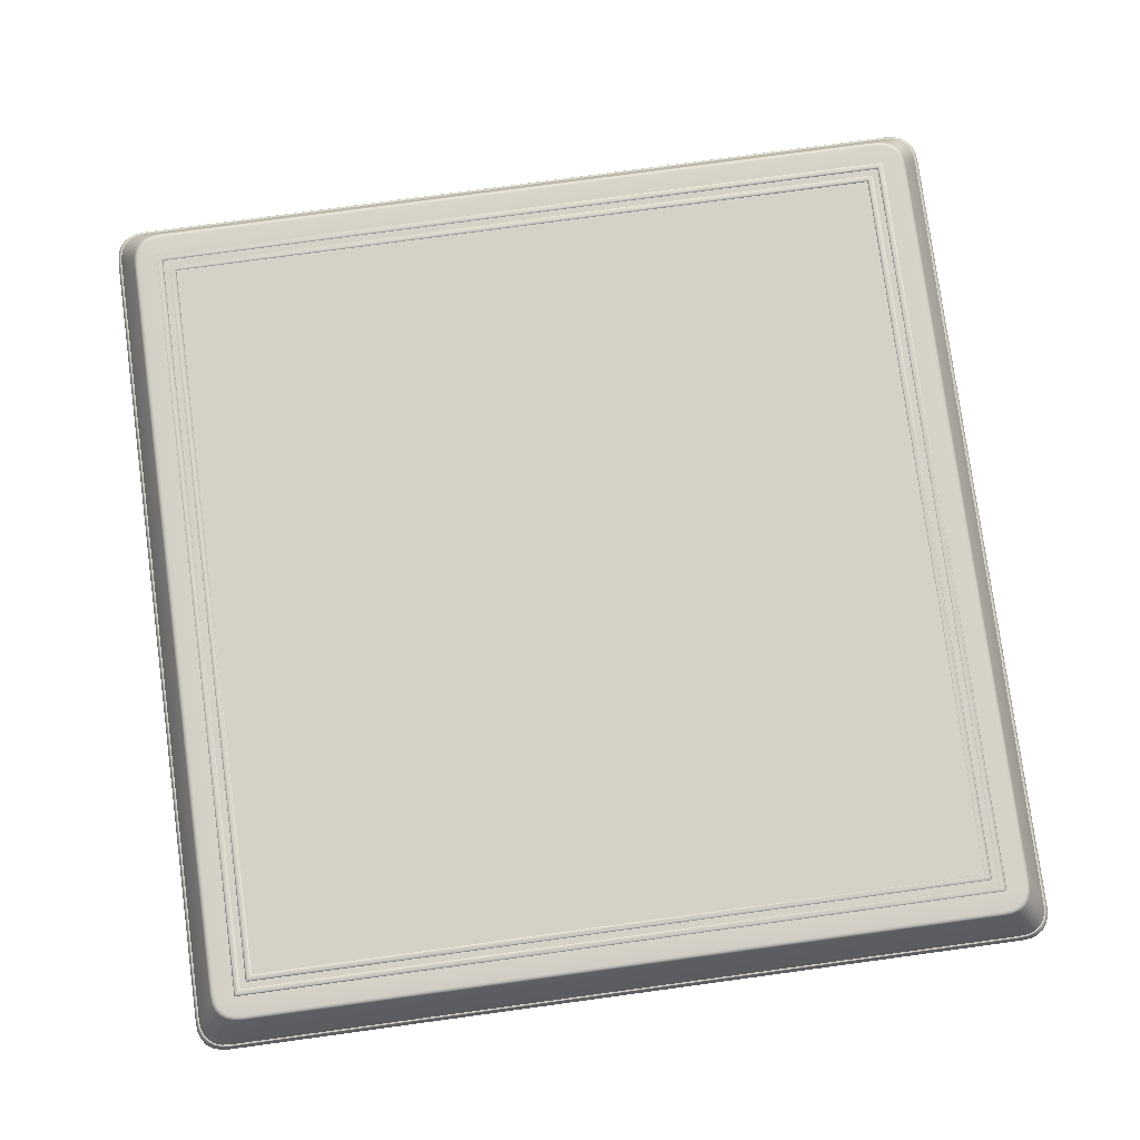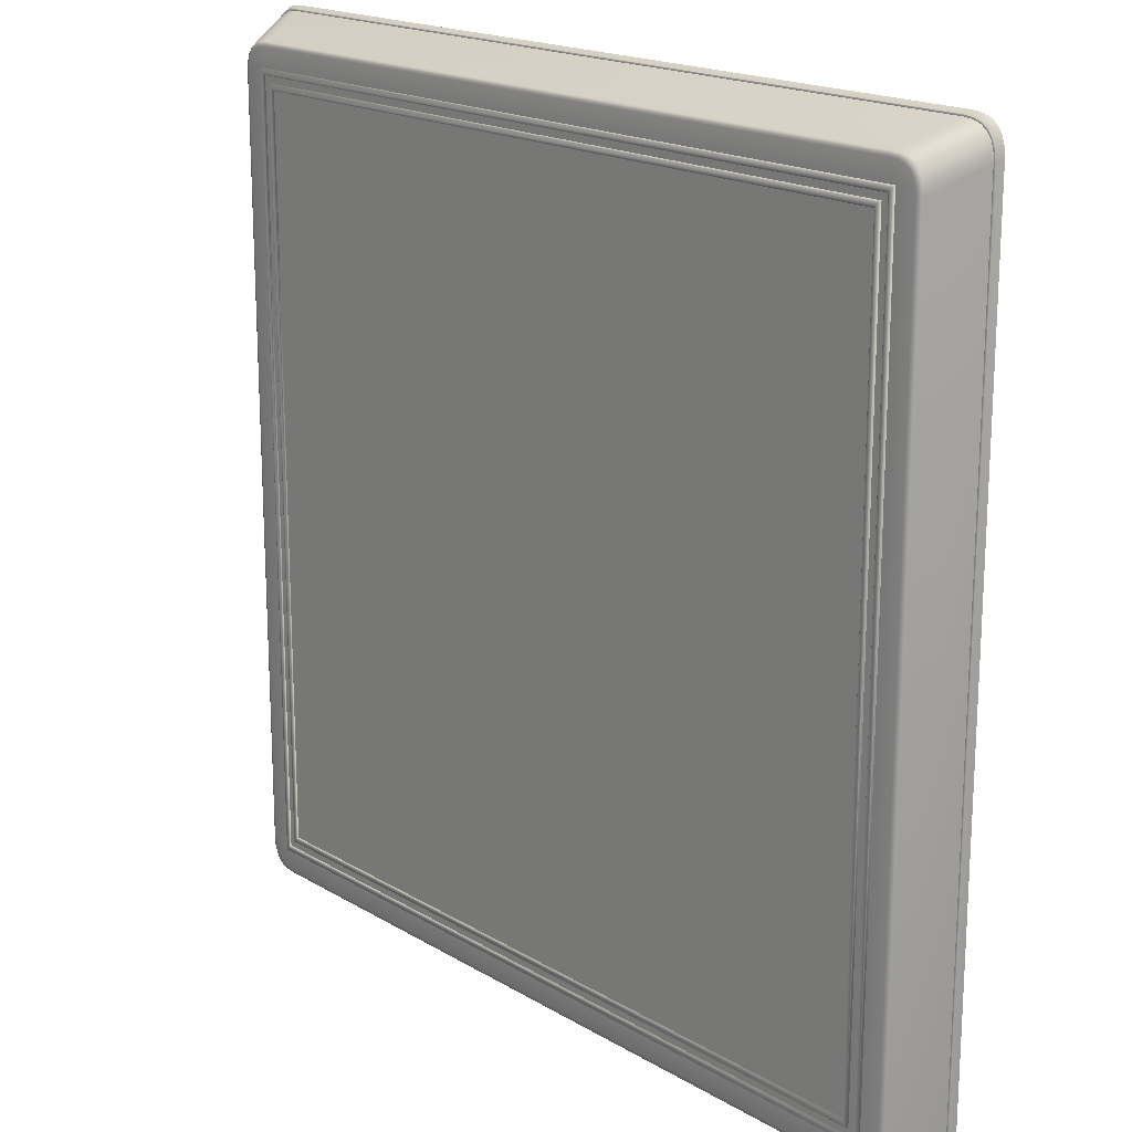
<metadata>
{"format":"obj","ext":"obj","renderer":"f3d","projection":"perspective","resolution":1024,"background":"white","views":[{"elev":78.8,"azim":-7.7,"up":"+Y"},{"elev":18.3,"azim":-131.3,"up":"+Z"}]}
</metadata>
<code>
g othello_board
v 9.584 -1.337 8.899
v 9.522 -1.192 -8.837
v 9.584 -1.337 -8.899
v 9.522 -1.192 8.837
v 9.503 -1.192 9.041
v 9.564 -1.337 9.104
v 9.515 -1.187 8.835
v 9.515 -1.187 -8.835
v 9.485 -1.187 -8.834
v 9.485 -1.187 8.834
v 9.467 -1.187 9.033
v 9.496 -1.187 9.038
v 9.438 -1.187 9.208
v 9.413 -1.187 9.196
v 9.444 -1.192 9.212
v 9.506 -1.337 9.275
v 9.342 -1.187 9.342
v 9.322 -1.187 9.322
v 9.347 -1.192 9.347
v 9.409 -1.337 9.409
v -8.075 -0.04588 -8.075
v 8.075 -0.04588 -8.075
v 8.075 -0.04588 8.075
v -8.075 -0.04588 8.075
v 9.275 -1.337 9.506
v 9.347 -1.192 9.347
v 9.409 -1.337 9.409
v 9.212 -1.192 9.444
v 9.104 -1.337 9.564
v 9.342 -1.187 9.342
v 9.041 -1.192 9.503
v 8.899 -1.337 9.584
v 9.208 -1.187 9.438
v 8.837 -1.192 9.522
v -8.899 -1.337 9.584
v 9.196 -1.187 9.413
v 9.322 -1.187 9.322
v 9.033 -1.187 9.467
v 9.038 -1.187 9.496
v 8.835 -1.187 9.515
v 8.834 -1.187 9.485
v -8.835 -1.187 9.515
v -8.834 -1.187 9.485
v -9.033 -1.187 9.467
v -8.837 -1.192 9.522
v -9.038 -1.187 9.496
v -9.041 -1.192 9.503
v -9.104 -1.337 9.564
v -9.208 -1.187 9.438
v -9.196 -1.187 9.413
v -9.212 -1.192 9.444
v -9.275 -1.337 9.506
v -9.342 -1.187 9.342
v -9.322 -1.187 9.322
v -9.347 -1.192 9.347
v -9.409 -1.337 9.409
v -9.196 -1.187 9.413
v -9.322 -1.187 9.322
v -8.865 -0.1119 8.865
v -8.739 -0.1119 8.956
v -9.033 -1.187 9.467
v -8.576 -0.1119 9.01
v -8.834 -1.187 9.485
v -8.377 -0.1119 9.028
v 8.834 -1.187 9.485
v 8.377 -0.1119 9.028
v 8.576 -0.1119 9.01
v 9.033 -1.187 9.467
v 8.739 -0.1119 8.956
v 9.196 -1.187 9.413
v 8.865 -0.1119 8.865
v 9.322 -1.187 9.322
v -8.865 -0.1119 8.865
v -9.322 -1.187 9.322
v -9.413 -1.187 9.196
v -8.956 -0.1119 8.739
v -9.467 -1.187 9.033
v -9.01 -0.1119 8.576
v -9.485 -1.187 8.834
v -9.028 -0.1119 8.377
v -9.028 -0.1119 -8.377
v -9.485 -1.187 -8.834
v -9.01 -0.1119 -8.576
v -9.467 -1.187 -9.033
v -8.956 -0.1119 -8.739
v -9.413 -1.187 -9.196
v -8.865 -0.1119 -8.865
v -9.322 -1.187 -9.322
v -9.275 -1.337 -9.506
v -9.347 -1.192 -9.347
v -9.409 -1.337 -9.409
v -9.212 -1.192 -9.444
v -9.104 -1.337 -9.564
v -9.342 -1.187 -9.342
v -9.041 -1.192 -9.503
v -8.899 -1.337 -9.584
v -9.208 -1.187 -9.438
v -8.837 -1.192 -9.522
v 8.899 -1.337 -9.584
v -9.196 -1.187 -9.413
v -9.322 -1.187 -9.322
v -9.033 -1.187 -9.467
v -9.038 -1.187 -9.496
v -8.835 -1.187 -9.515
v -8.834 -1.187 -9.485
v 8.835 -1.187 -9.515
v 8.834 -1.187 -9.485
v 9.033 -1.187 -9.467
v 8.837 -1.192 -9.522
v 9.038 -1.187 -9.496
v 9.041 -1.192 -9.503
v 9.104 -1.337 -9.564
v 9.208 -1.187 -9.438
v 9.196 -1.187 -9.413
v 9.342 -1.187 -9.342
v 9.322 -1.187 -9.322
v 9.413 -1.187 -9.196
v 9.212 -1.192 -9.444
v 9.275 -1.337 -9.506
v 9.347 -1.192 -9.347
v 9.409 -1.337 -9.409
v 9.506 -1.337 -9.275
v 9.444 -1.192 -9.212
v 9.564 -1.337 -9.104
v 9.438 -1.187 -9.208
v 9.467 -1.187 -9.033
v 9.503 -1.192 -9.041
v 9.584 -1.337 -8.899
v 9.522 -1.192 -8.837
v 9.496 -1.187 -9.038
v 9.515 -1.187 -8.835
v 9.485 -1.187 -8.834
v -9.506 -1.337 -9.275
v -9.409 -1.337 -9.409
v -9.347 -1.192 -9.347
v -9.444 -1.192 -9.212
v -9.564 -1.337 -9.104
v -9.342 -1.187 -9.342
v -9.503 -1.192 -9.041
v -9.584 -1.337 -8.899
v -9.438 -1.187 -9.208
v -9.413 -1.187 -9.196
v -9.322 -1.187 -9.322
v -9.467 -1.187 -9.033
v -9.496 -1.187 -9.038
v -9.522 -1.192 -8.837
v -9.515 -1.187 -8.835
v -9.485 -1.187 -8.834
v -9.485 -1.187 8.834
v -9.522 -1.192 8.837
v -9.584 -1.337 8.899
v -9.515 -1.187 8.835
v -9.467 -1.187 9.033
v -9.503 -1.192 9.041
v -9.564 -1.337 9.104
v -9.496 -1.187 9.038
v -9.438 -1.187 9.208
v -9.413 -1.187 9.196
v -9.444 -1.192 9.212
v -9.506 -1.337 9.275
v -9.342 -1.187 9.342
v -9.322 -1.187 9.322
v -9.347 -1.192 9.347
v -9.409 -1.337 9.409
v 9.028 -0.1119 8.377
v 9.028 -0.1119 -8.377
v 9.485 -1.187 -8.834
v 9.485 -1.187 8.834
v 9.01 -0.1119 8.576
v 9.467 -1.187 9.033
v 8.956 -0.1119 8.739
v 9.413 -1.187 9.196
v 8.865 -0.1119 8.865
v 9.322 -1.187 9.322
v 9.485 -1.187 -8.834
v 9.028 -0.1119 -8.377
v 9.01 -0.1119 -8.576
v 9.467 -1.187 -9.033
v 8.956 -0.1119 -8.739
v 9.413 -1.187 -9.196
v 8.865 -0.1119 -8.865
v 9.322 -1.187 -9.322
v 9.196 -1.187 -9.413
v 8.739 -0.1119 -8.956
v 9.033 -1.187 -9.467
v 8.576 -0.1119 -9.01
v 8.834 -1.187 -9.485
v 8.377 -0.1119 -9.028
v -8.834 -1.187 -9.485
v -8.377 -0.1119 -9.028
v -8.576 -0.1119 -9.01
v -9.033 -1.187 -9.467
v -8.739 -0.1119 -8.956
v -9.196 -1.187 -9.413
v -8.865 -0.1119 -8.865
v -9.322 -1.187 -9.322
v -9.506 -1.337 9.275
v -9.409 -1.337 9.409
v -9.386 -1.337 9.386
v -9.476 -1.337 9.259
v -9.564 -1.337 9.104
v -9.531 -1.337 9.096
v -9.584 -1.337 8.899
v -9.549 -1.337 8.897
v -9.549 -1.337 -8.897
v -9.584 -1.337 -8.899
v -9.531 -1.337 -9.096
v -9.564 -1.337 -9.104
v -9.476 -1.337 -9.259
v -9.506 -1.337 -9.275
v -9.386 -1.337 -9.386
v -9.409 -1.337 -9.409
v -9.275 -1.337 9.506
v -9.386 -1.337 9.386
v -9.409 -1.337 9.409
v -9.259 -1.337 9.476
v -9.104 -1.337 9.564
v -9.096 -1.337 9.531
v -8.899 -1.337 9.584
v -8.897 -1.337 9.549
v 8.899 -1.337 9.584
v 8.897 -1.337 9.549
v 9.096 -1.337 9.531
v 9.104 -1.337 9.564
v 9.259 -1.337 9.476
v 9.275 -1.337 9.506
v 9.386 -1.337 9.386
v 9.409 -1.337 9.409
v 9.386 -1.337 9.386
v 9.409 -1.337 9.409
v 9.506 -1.337 9.275
v 9.476 -1.337 9.259
v 9.564 -1.337 9.104
v 9.531 -1.337 9.096
v 9.584 -1.337 8.899
v 9.549 -1.337 8.897
v 9.584 -1.337 -8.899
v 9.549 -1.337 -8.897
v 9.531 -1.337 -9.096
v 9.549 -1.337 -8.897
v 9.584 -1.337 -8.899
v 9.564 -1.337 -9.104
v 9.476 -1.337 -9.259
v 9.564 -1.337 -9.104
v 9.506 -1.337 -9.275
v 9.386 -1.337 -9.386
v 9.409 -1.337 -9.409
v 9.275 -1.337 -9.506
v 9.259 -1.337 -9.476
v 9.104 -1.337 -9.564
v 9.096 -1.337 -9.531
v 8.899 -1.337 -9.584
v 8.897 -1.337 -9.549
v -8.899 -1.337 -9.584
v -8.897 -1.337 -9.549
v -9.096 -1.337 -9.531
v -9.104 -1.337 -9.564
v -9.259 -1.337 -9.476
v -9.275 -1.337 -9.506
v -9.386 -1.337 -9.386
v -9.409 -1.337 -9.409
v -9.259 -1.337 -9.476
v -9.386 -1.337 -9.386
v -9.476 -1.337 -9.259
v -9.096 -1.337 -9.531
v -9.531 -1.337 -9.096
v -9.549 -1.337 -8.897
v -8.897 -1.337 -9.549
v 8.897 -1.337 9.549
v 8.897 -1.337 -9.549
v -8.897 -1.337 9.549
v -9.549 -1.337 8.897
v -9.531 -1.337 9.096
v -9.096 -1.337 9.531
v -9.476 -1.337 9.259
v -9.259 -1.337 9.476
v -9.386 -1.337 9.386
v 9.549 -1.337 -8.897
v 9.531 -1.337 -9.096
v 9.549 -1.337 8.897
v 9.096 -1.337 -9.531
v 9.476 -1.337 -9.259
v 9.259 -1.337 -9.476
v 9.386 -1.337 -9.386
v 9.531 -1.337 9.096
v 9.096 -1.337 9.531
v 9.259 -1.337 9.476
v 9.476 -1.337 9.259
v 9.386 -1.337 9.386
v 8.844 -0.07523 8.844
v 8.865 -0.1119 8.865
v 8.739 -0.1119 8.956
v 8.956 -0.1119 8.739
v 8.719 -0.07523 8.932
v 8.576 -0.1119 9.01
v 8.932 -0.07523 8.719
v 9.01 -0.1119 8.576
v 8.559 -0.07523 8.986
v 8.377 -0.1119 9.028
v 8.816 -0.05322 8.816
v 8.986 -0.07523 8.559
v 9.028 -0.1119 8.377
v 8.698 -0.05322 8.9
v 8.9 -0.05322 8.698
v 9.004 -0.07523 8.361
v 9.028 -0.1119 -8.377
v 8.782 -0.04588 8.782
v 8.951 -0.05322 8.544
v 8.858 -0.04588 8.675
v 8.496 -0.04588 8.496
v 8.675 -0.04588 8.858
v 8.544 -0.05322 8.951
v 8.906 -0.04588 8.532
v 8.969 -0.05322 8.35
v 9.004 -0.07523 -8.361
v 8.923 -0.04588 8.345
v 8.496 -0.04588 -8.496
v 8.923 -0.04588 -8.345
v 8.969 -0.05322 -8.35
v 8.986 -0.07523 -8.559
v 9.01 -0.1119 -8.576
v 8.906 -0.04588 -8.532
v 8.951 -0.05322 -8.544
v 8.932 -0.07523 -8.719
v 8.956 -0.1119 -8.739
v 8.858 -0.04588 -8.675
v 8.9 -0.05322 -8.698
v 8.844 -0.07523 -8.844
v 8.865 -0.1119 -8.865
v 8.739 -0.1119 -8.956
v 8.782 -0.04588 -8.782
v 8.816 -0.05322 -8.816
v 8.719 -0.07523 -8.932
v 8.576 -0.1119 -9.01
v 8.698 -0.05322 -8.9
v 8.559 -0.07523 -8.986
v 8.377 -0.1119 -9.028
v 8.675 -0.04588 -8.858
v 8.361 -0.07523 -9.004
v -8.377 -0.1119 -9.028
v 8.544 -0.05322 -8.951
v 8.532 -0.04588 -8.906
v 8.35 -0.05322 -8.969
v 8.345 -0.04588 -8.923
v -8.496 -0.04588 -8.496
v -8.345 -0.04588 -8.923
v -8.361 -0.07523 -9.004
v -8.35 -0.05322 -8.969
v -8.559 -0.07523 -8.986
v -8.576 -0.1119 -9.01
v -8.532 -0.04588 -8.906
v -8.544 -0.05322 -8.951
v -8.719 -0.07523 -8.932
v -8.739 -0.1119 -8.956
v -8.675 -0.04588 -8.858
v -8.698 -0.05322 -8.9
v -8.844 -0.07523 -8.844
v -8.865 -0.1119 -8.865
v -8.956 -0.1119 -8.739
v -8.782 -0.04588 -8.782
v -8.816 -0.05322 -8.816
v -8.932 -0.07523 -8.719
v -9.01 -0.1119 -8.576
v -8.9 -0.05322 -8.698
v -8.986 -0.07523 -8.559
v -9.028 -0.1119 -8.377
v -8.858 -0.04588 -8.675
v -9.004 -0.07523 -8.361
v -9.028 -0.1119 8.377
v -8.951 -0.05322 -8.544
v -8.906 -0.04588 -8.532
v -8.969 -0.05322 -8.35
v -8.923 -0.04588 -8.345
v -8.496 -0.04588 8.496
v -8.923 -0.04588 8.345
v -9.004 -0.07523 8.361
v -8.969 -0.05322 8.35
v -8.986 -0.07523 8.559
v -9.01 -0.1119 8.576
v -8.906 -0.04588 8.532
v -8.951 -0.05322 8.544
v -8.932 -0.07523 8.719
v -8.956 -0.1119 8.739
v -8.858 -0.04588 8.675
v -8.9 -0.05322 8.698
v -8.844 -0.07523 8.844
v -8.865 -0.1119 8.865
v -8.739 -0.1119 8.956
v -8.782 -0.04588 8.782
v -8.816 -0.05322 8.816
v -8.719 -0.07523 8.932
v -8.576 -0.1119 9.01
v -8.698 -0.05322 8.9
v -8.559 -0.07523 8.986
v -8.377 -0.1119 9.028
v -8.675 -0.04588 8.858
v -8.361 -0.07523 9.004
v -8.544 -0.05322 8.951
v -8.532 -0.04588 8.906
v 8.361 -0.07523 9.004
v -8.35 -0.05322 8.969
v -8.345 -0.04588 8.923
v 8.35 -0.05322 8.969
v 8.345 -0.04588 8.923
v 8.532 -0.04588 8.906
v -8.356 -0.04588 8.356
v 8.216 -0.04588 8.216
v 8.356 -0.04588 8.356
v -8.216 -0.04588 8.216
v 8.216 -0.04588 -8.216
v -8.356 -0.04588 -8.356
v 8.356 -0.04588 -8.356
v -8.216 -0.04588 -8.216
v -8.496 -0.04588 8.496
v 8.483 -0.02433 8.483
v 8.496 -0.04588 8.496
v -8.483 -0.02433 8.483
v -8.496 -0.04588 -8.496
v 8.483 -0.02433 -8.483
v 8.496 -0.04588 -8.496
v -8.483 -0.02433 -8.483
v -8.467 -0.01409 8.467
v 8.467 -0.01409 8.467
v 8.467 -0.01409 -8.467
v -8.467 -0.01409 -8.467
v 8.384 -0.01409 8.384
v 8.384 -0.01409 -8.384
v -8.384 -0.01409 -8.384
v -8.384 -0.01409 8.384
v 8.369 -0.02433 -8.369
v 8.369 -0.02433 8.369
v -8.369 -0.02433 8.369
v -8.369 -0.02433 -8.369
v 8.356 -0.04588 8.356
v -8.356 -0.04588 8.356
v 8.356 -0.04588 -8.356
v -8.356 -0.04588 -8.356
v -8.216 -0.04588 8.216
v 8.202 -0.02433 8.202
v 8.216 -0.04588 8.216
v -8.202 -0.02433 8.202
v -8.216 -0.04588 -8.216
v 8.202 -0.02433 -8.202
v 8.216 -0.04588 -8.216
v -8.202 -0.02433 -8.202
v -8.187 -0.01409 8.187
v 8.187 -0.01409 8.187
v 8.187 -0.01409 -8.187
v -8.187 -0.01409 -8.187
v 8.104 -0.01409 8.104
v 8.104 -0.01409 -8.104
v -8.104 -0.01409 -8.104
v -8.104 -0.01409 8.104
v 8.088 -0.02433 -8.088
v 8.088 -0.02433 8.088
v -8.088 -0.02433 8.088
v -8.088 -0.02433 -8.088
v 8.075 -0.04588 8.075
v -8.075 -0.04588 8.075
v 8.075 -0.04588 -8.075
v -8.075 -0.04588 -8.075
g othello_board_0
f 3 2 1
f 2 4 1
f 1 4 5
f 5 6 1
f 2 7 4
f 2 8 7
f 8 9 7
f 10 7 9
f 7 10 11
f 12 4 7
f 11 12 7
f 4 12 5
f 12 11 13
f 13 5 12
f 11 14 13
f 6 5 15
f 5 13 15
f 15 16 6
f 13 14 17
f 17 15 13
f 14 18 17
f 15 17 19
f 16 15 19
f 19 20 16
f 23 22 21
f 21 24 23
f 27 26 25
f 25 26 28
f 25 28 29
f 28 26 30
f 31 29 28
f 29 31 32
f 30 33 28
f 31 28 33
f 34 32 31
f 32 34 35
f 36 33 30
f 30 37 36
f 33 36 38
f 33 39 31
f 38 39 33
f 34 31 39
f 40 39 38
f 39 40 34
f 38 41 40
f 42 40 41
f 34 40 42
f 43 42 41
f 42 43 44
f 34 45 35
f 42 45 34
f 44 46 42
f 45 42 46
f 47 35 45
f 46 47 45
f 48 35 47
f 46 44 49
f 47 46 49
f 50 49 44
f 51 48 47
f 49 51 47
f 52 48 51
f 49 50 53
f 53 51 49
f 54 53 50
f 53 55 51
f 51 55 52
f 56 52 55
f 59 58 57
f 57 60 59
f 60 57 61
f 61 62 60
f 62 61 63
f 63 64 62
f 64 63 65
f 65 66 64
f 67 66 65
f 65 68 67
f 69 67 68
f 68 70 69
f 71 69 70
f 70 72 71
f 75 74 73
f 75 73 76
f 77 75 76
f 77 76 78
f 79 77 78
f 79 78 80
f 79 80 81
f 81 82 79
f 82 81 83
f 83 84 82
f 84 83 85
f 85 86 84
f 86 85 87
f 87 88 86
f 91 90 89
f 89 90 92
f 89 92 93
f 92 90 94
f 95 93 92
f 93 95 96
f 94 97 92
f 95 92 97
f 98 96 95
f 96 98 99
f 100 97 94
f 94 101 100
f 97 100 102
f 97 103 95
f 102 103 97
f 98 95 103
f 103 102 104
f 103 104 98
f 102 105 104
f 104 105 106
f 106 98 104
f 105 107 106
f 106 107 108
f 98 109 99
f 98 106 109
f 108 110 106
f 110 109 106
f 99 109 111
f 109 110 111
f 111 112 99
f 110 108 113
f 113 111 110
f 108 114 113
f 115 113 114
f 114 116 115
f 115 116 117
f 112 111 118
f 111 113 118
f 118 113 115
f 118 119 112
f 119 118 120
f 118 115 120
f 120 121 119
f 121 120 122
f 122 120 123
f 123 120 115
f 122 123 124
f 117 125 115
f 115 125 123
f 125 117 126
f 127 124 123
f 127 123 125
f 124 127 128
f 129 128 127
f 125 130 127
f 129 127 130
f 126 130 125
f 130 131 129
f 130 126 131
f 132 131 126
f 135 134 133
f 133 136 135
f 136 133 137
f 138 135 136
f 137 139 136
f 139 137 140
f 136 141 138
f 139 141 136
f 138 141 142
f 143 138 142
f 144 142 141
f 139 145 141
f 141 145 144
f 140 146 139
f 146 145 139
f 144 145 147
f 146 147 145
f 147 148 144
f 149 148 147
f 150 146 140
f 150 147 146
f 151 150 140
f 147 152 149
f 150 152 147
f 153 149 152
f 154 150 151
f 151 155 154
f 156 152 150
f 152 156 153
f 150 154 156
f 153 156 157
f 157 156 154
f 157 158 153
f 159 154 155
f 154 159 157
f 155 160 159
f 158 157 161
f 161 157 159
f 161 162 158
f 159 163 161
f 163 159 160
f 160 164 163
f 167 166 165
f 165 168 167
f 168 165 169
f 169 170 168
f 170 169 171
f 171 172 170
f 172 171 173
f 173 174 172
f 177 176 175
f 175 178 177
f 179 177 178
f 178 180 179
f 181 179 180
f 180 182 181
f 181 182 183
f 183 184 181
f 184 183 185
f 185 186 184
f 186 185 187
f 187 188 186
f 188 187 189
f 189 190 188
f 191 190 189
f 189 192 191
f 193 191 192
f 192 194 193
f 195 193 194
f 194 196 195
f 199 198 197
f 197 200 199
f 200 197 201
f 201 202 200
f 202 201 203
f 203 204 202
f 205 204 203
f 203 206 205
f 207 205 206
f 206 208 207
f 209 207 208
f 210 209 208
f 211 209 210
f 212 211 210
f 215 214 213
f 216 213 214
f 213 216 217
f 216 218 217
f 217 218 219
f 218 220 219
f 219 220 221
f 220 222 221
f 221 222 223
f 223 224 221
f 224 223 225
f 225 226 224
f 226 225 227
f 227 228 226
f 231 230 229
f 229 232 231
f 231 232 233
f 234 233 232
f 233 234 235
f 236 235 234
f 235 236 237
f 238 237 236
f 241 240 239
f 239 242 241
f 242 239 243
f 243 245 244
f 245 243 246
f 246 247 245
f 248 247 246
f 246 249 248
f 250 248 249
f 249 251 250
f 252 250 251
f 251 253 252
f 254 252 253
f 255 254 253
f 254 255 256
f 256 257 254
f 257 256 258
f 258 259 257
f 259 258 260
f 260 261 259
f 264 263 262
f 262 265 264
f 266 264 265
f 267 266 265
f 267 265 268
f 269 267 268
f 269 268 270
f 267 269 271
f 272 267 271
f 271 273 272
f 273 271 274
f 274 275 273
f 274 276 275
f 276 277 275
f 269 270 278
f 270 279 278
f 269 278 280
f 279 270 281
f 281 282 279
f 282 281 283
f 283 284 282
f 280 285 269
f 286 269 285
f 285 287 286
f 285 288 287
f 288 289 287
f 292 291 290
f 293 290 291
f 290 294 292
f 295 292 294
f 290 293 296
f 296 293 297
f 294 298 295
f 299 295 298
f 294 290 300
f 296 300 290
f 296 297 301
f 301 297 302
f 298 294 303
f 300 303 294
f 300 296 304
f 301 304 296
f 301 302 305
f 305 302 306
f 303 300 307
f 304 307 300
f 304 301 308
f 305 308 301
f 307 304 309
f 308 309 304
f 309 310 307
f 307 310 311
f 307 311 303
f 303 312 298
f 312 303 311
f 309 308 313
f 313 310 309
f 308 305 314
f 313 308 314
f 306 315 305
f 315 314 305
f 313 314 316
f 316 310 313
f 310 316 317
f 316 318 317
f 316 314 319
f 319 318 316
f 315 319 314
f 320 315 306
f 306 321 320
f 322 318 319
f 322 317 318
f 323 319 315
f 319 323 322
f 315 320 323
f 324 320 321
f 321 325 324
f 326 322 323
f 326 317 322
f 327 323 320
f 323 327 326
f 320 324 327
f 328 324 325
f 325 329 328
f 330 328 329
f 331 326 327
f 331 317 326
f 332 327 324
f 324 328 332
f 327 332 331
f 330 333 328
f 333 332 328
f 333 330 334
f 335 331 332
f 333 335 332
f 333 334 336
f 336 335 333
f 336 334 337
f 335 338 331
f 338 317 331
f 336 337 339
f 339 337 340
f 341 335 336
f 341 338 335
f 339 341 336
f 342 317 338
f 342 338 341
f 341 339 343
f 343 342 341
f 344 317 342
f 342 343 344
f 345 317 344
f 346 345 344
f 340 347 339
f 347 343 339
f 348 344 343
f 344 348 346
f 343 347 348
f 349 347 340
f 340 350 349
f 351 346 348
f 351 345 346
f 352 348 347
f 348 352 351
f 347 349 352
f 353 349 350
f 350 354 353
f 355 351 352
f 355 345 351
f 356 352 349
f 352 356 355
f 349 353 356
f 357 353 354
f 354 358 357
f 357 358 359
f 360 355 356
f 360 345 355
f 361 356 353
f 353 357 361
f 356 361 360
f 359 362 357
f 361 357 362
f 362 359 363
f 360 361 364
f 362 364 361
f 362 363 365
f 364 362 365
f 365 363 366
f 364 367 360
f 367 345 360
f 365 366 368
f 368 366 369
f 365 370 364
f 367 364 370
f 368 370 365
f 371 345 367
f 370 371 367
f 368 372 370
f 372 371 370
f 373 345 371
f 372 373 371
f 345 373 374
f 373 375 374
f 369 376 368
f 376 372 368
f 377 373 372
f 377 375 373
f 376 377 372
f 378 376 369
f 369 379 378
f 380 375 377
f 380 374 375
f 381 377 376
f 377 381 380
f 376 378 381
f 382 378 379
f 379 383 382
f 384 380 381
f 384 374 380
f 385 381 378
f 381 385 384
f 378 382 385
f 386 382 383
f 383 387 386
f 386 387 388
f 389 384 385
f 389 374 384
f 390 385 382
f 382 386 390
f 385 390 389
f 386 388 391
f 390 386 391
f 391 388 392
f 389 390 393
f 390 391 393
f 391 392 394
f 393 391 394
f 394 392 395
f 393 396 389
f 396 374 389
f 394 395 397
f 397 395 299
f 394 398 393
f 396 393 398
f 398 394 397
f 399 374 396
f 398 399 396
f 299 400 397
f 298 400 299
f 400 298 312
f 397 401 398
f 399 398 401
f 401 397 400
f 402 374 399
f 401 402 399
f 374 402 310
f 400 403 401
f 312 403 400
f 402 401 403
f 402 404 310
f 403 404 402
f 403 312 405
f 405 404 403
f 405 310 404
f 311 405 312
f 311 310 405
f 408 407 406
f 407 409 406
f 410 407 408
f 406 409 411
f 412 410 408
f 409 413 411
f 413 410 412
f 411 413 412
f 416 415 414
f 415 417 414
f 414 417 418
f 419 415 416
f 420 419 416
f 418 421 420
f 417 421 418
f 421 419 420
f 415 422 417
f 423 415 419
f 415 423 422
f 421 424 419
f 419 424 423
f 417 425 421
f 417 422 425
f 421 425 424
f 423 426 422
f 424 427 423
f 427 426 423
f 425 428 424
f 428 427 424
f 422 429 425
f 426 429 422
f 429 428 425
f 428 430 427
f 427 431 426
f 427 430 431
f 432 429 426
f 426 431 432
f 429 433 428
f 428 433 430
f 429 432 433
f 431 434 432
f 434 435 432
f 432 435 433
f 436 434 431
f 430 436 431
f 435 437 433
f 437 436 430
f 433 437 430
f 440 439 438
f 439 441 438
f 438 441 442
f 443 439 440
f 444 443 440
f 442 445 444
f 441 445 442
f 445 443 444
f 439 446 441
f 447 439 443
f 439 447 446
f 445 448 443
f 443 448 447
f 441 449 445
f 441 446 449
f 445 449 448
f 447 450 446
f 448 451 447
f 451 450 447
f 449 452 448
f 452 451 448
f 446 453 449
f 450 453 446
f 453 452 449
f 452 454 451
f 451 455 450
f 451 454 455
f 456 453 450
f 450 455 456
f 453 457 452
f 452 457 454
f 453 456 457
f 455 458 456
f 458 459 456
f 456 459 457
f 460 458 455
f 454 460 455
f 459 461 457
f 461 460 454
f 457 461 454

</code>
